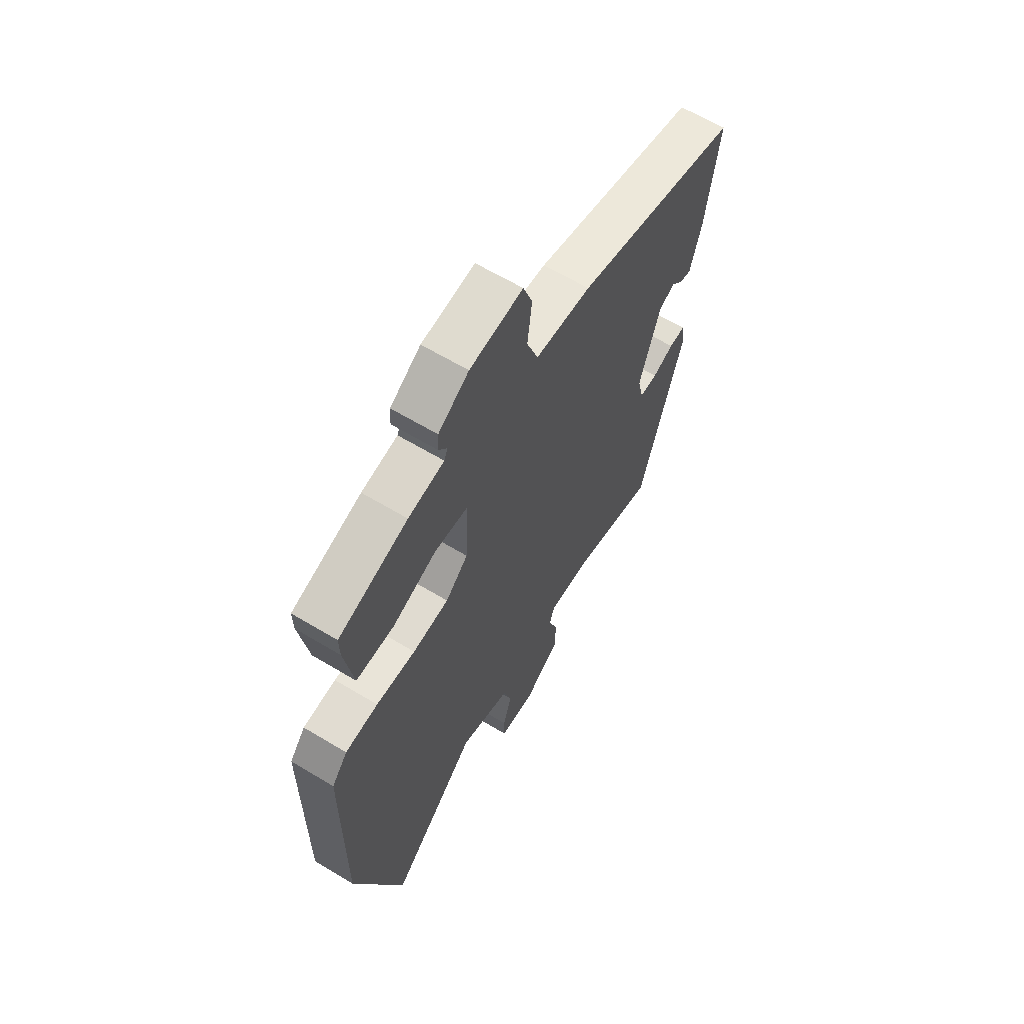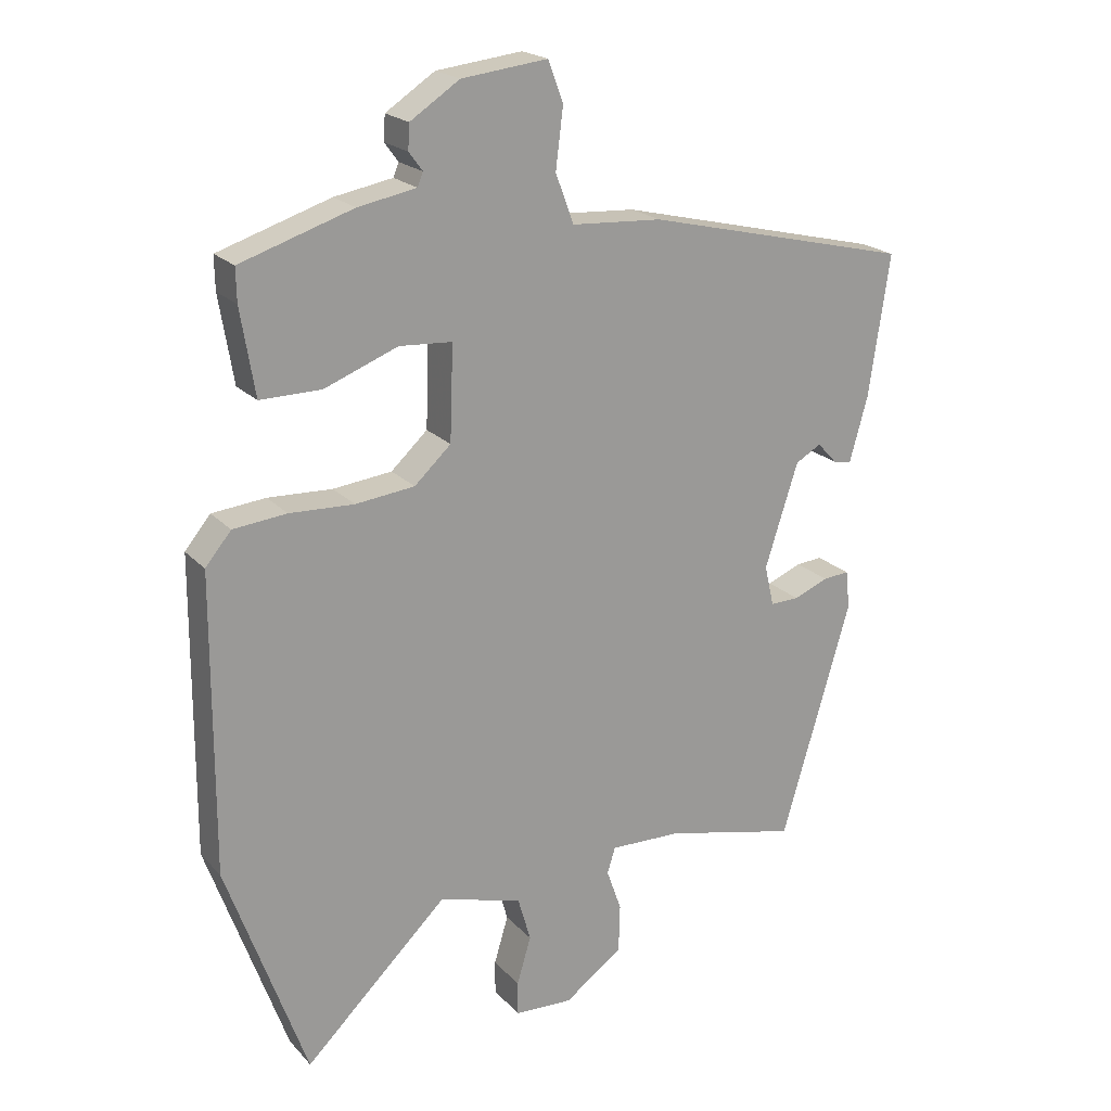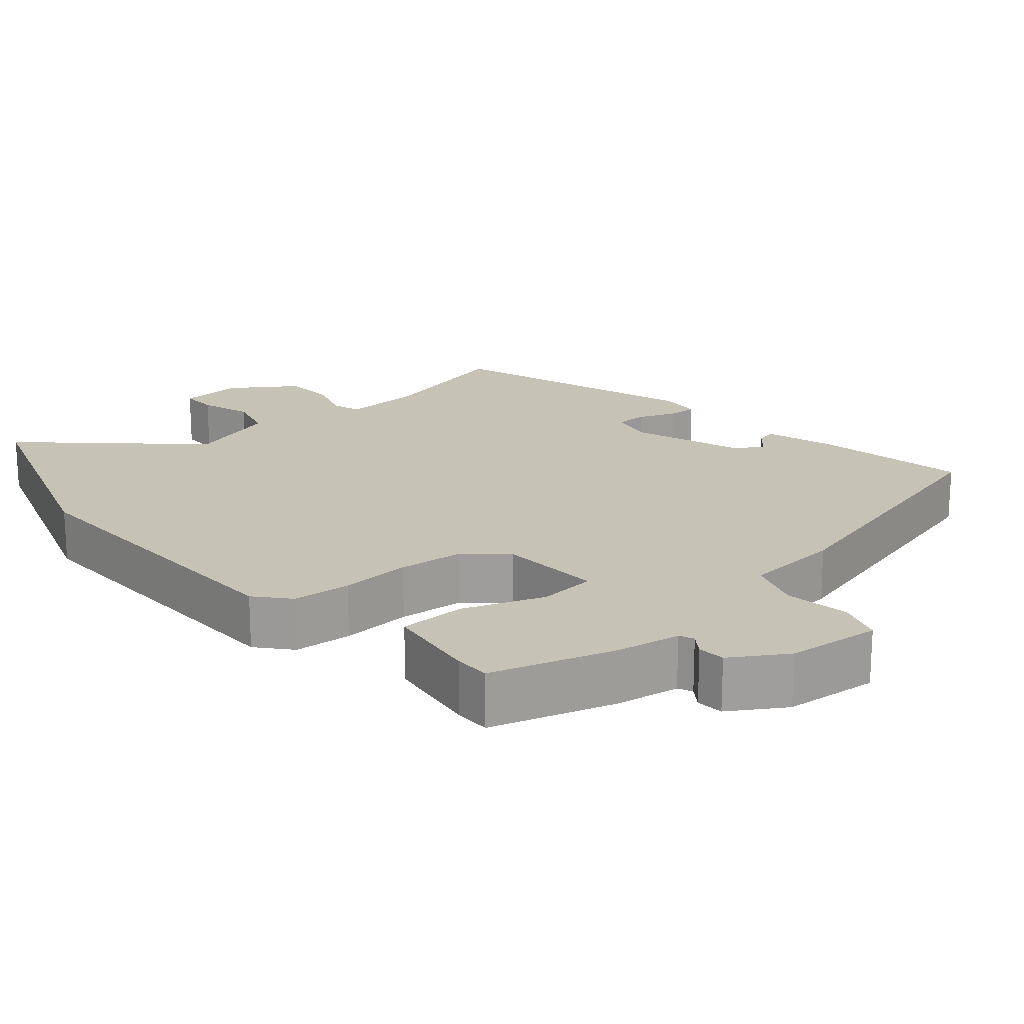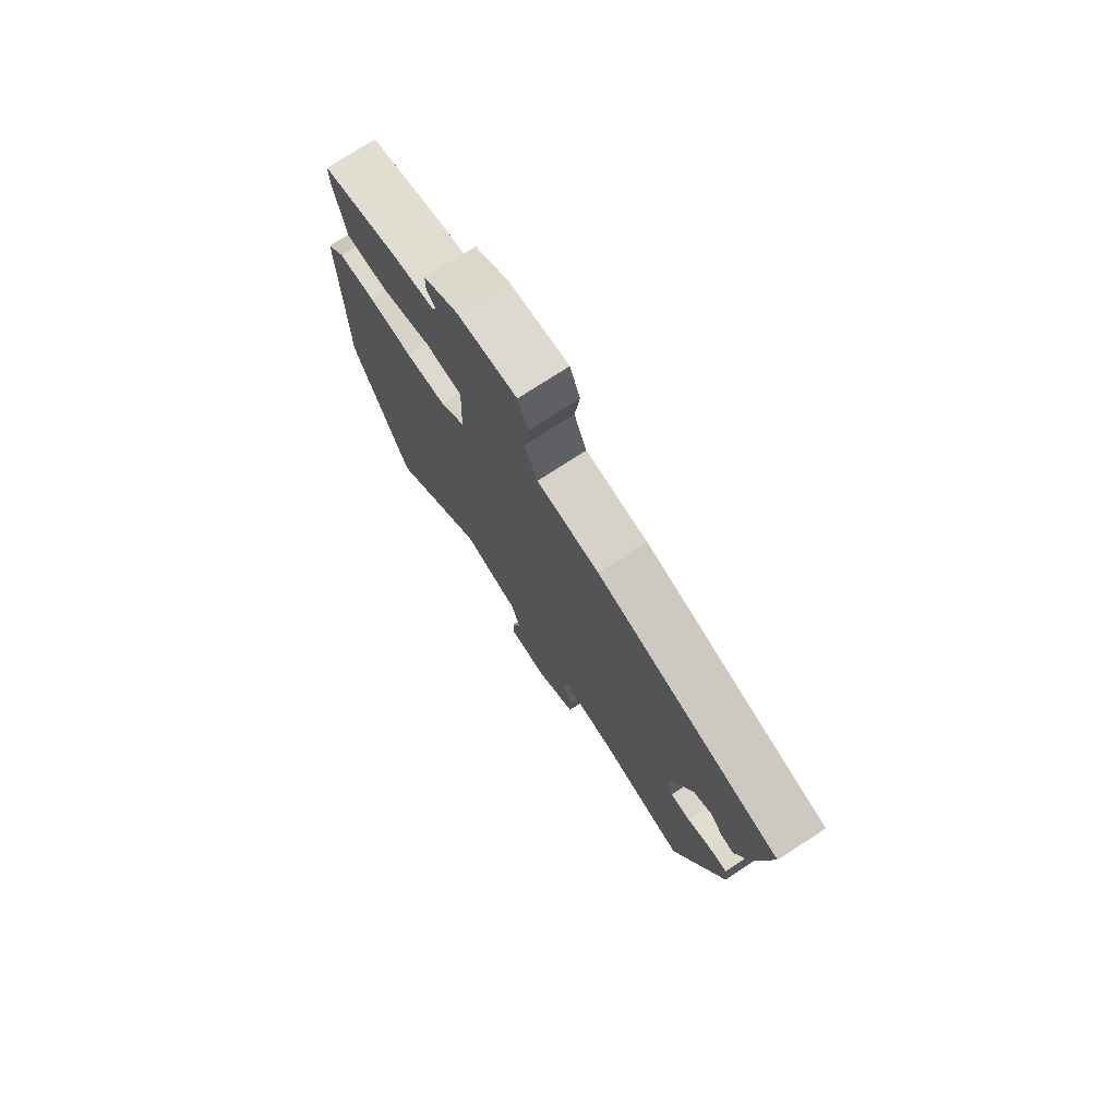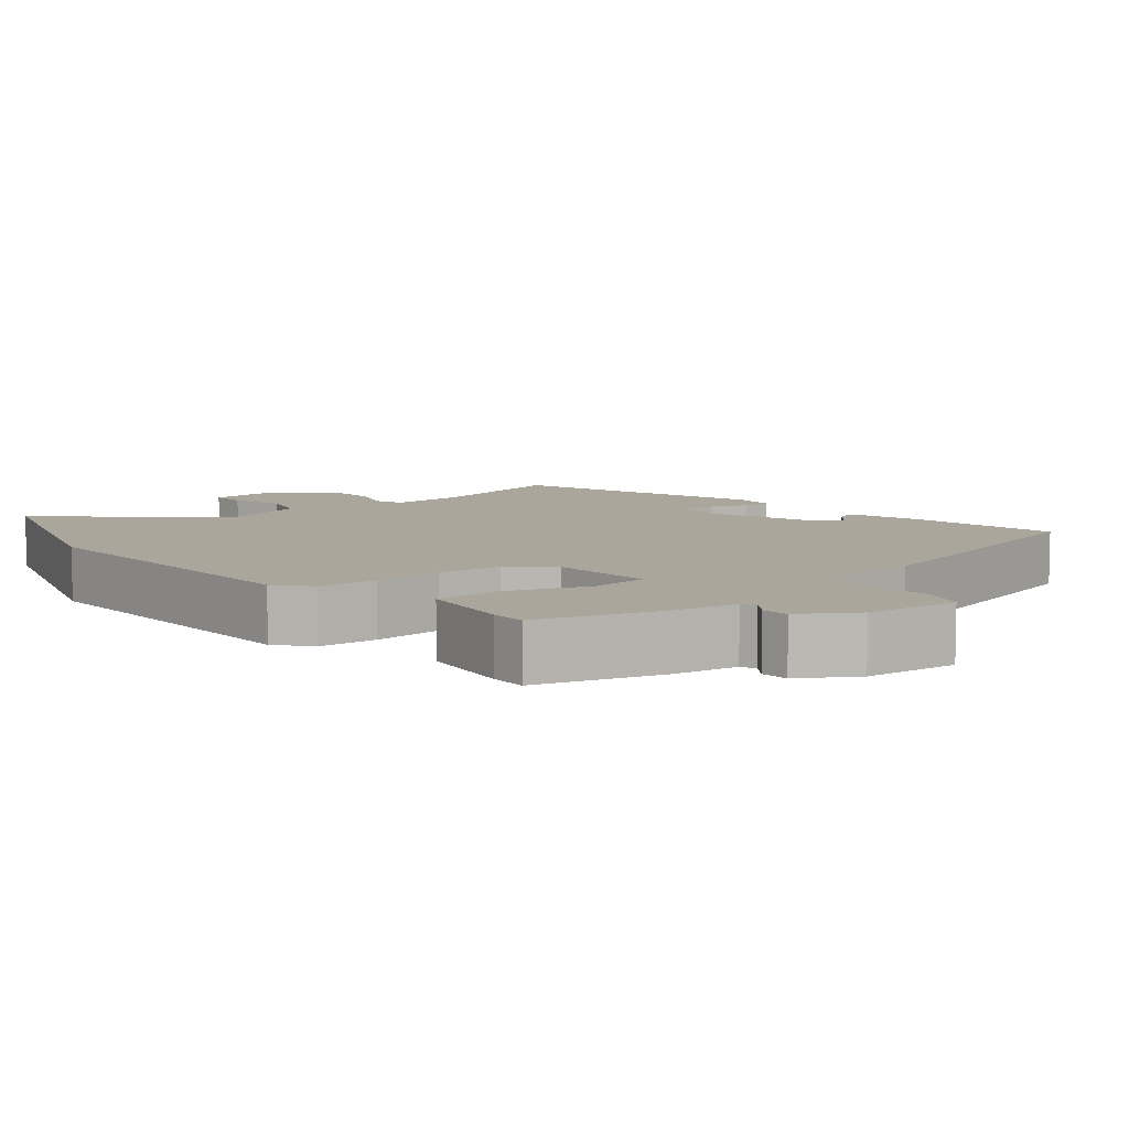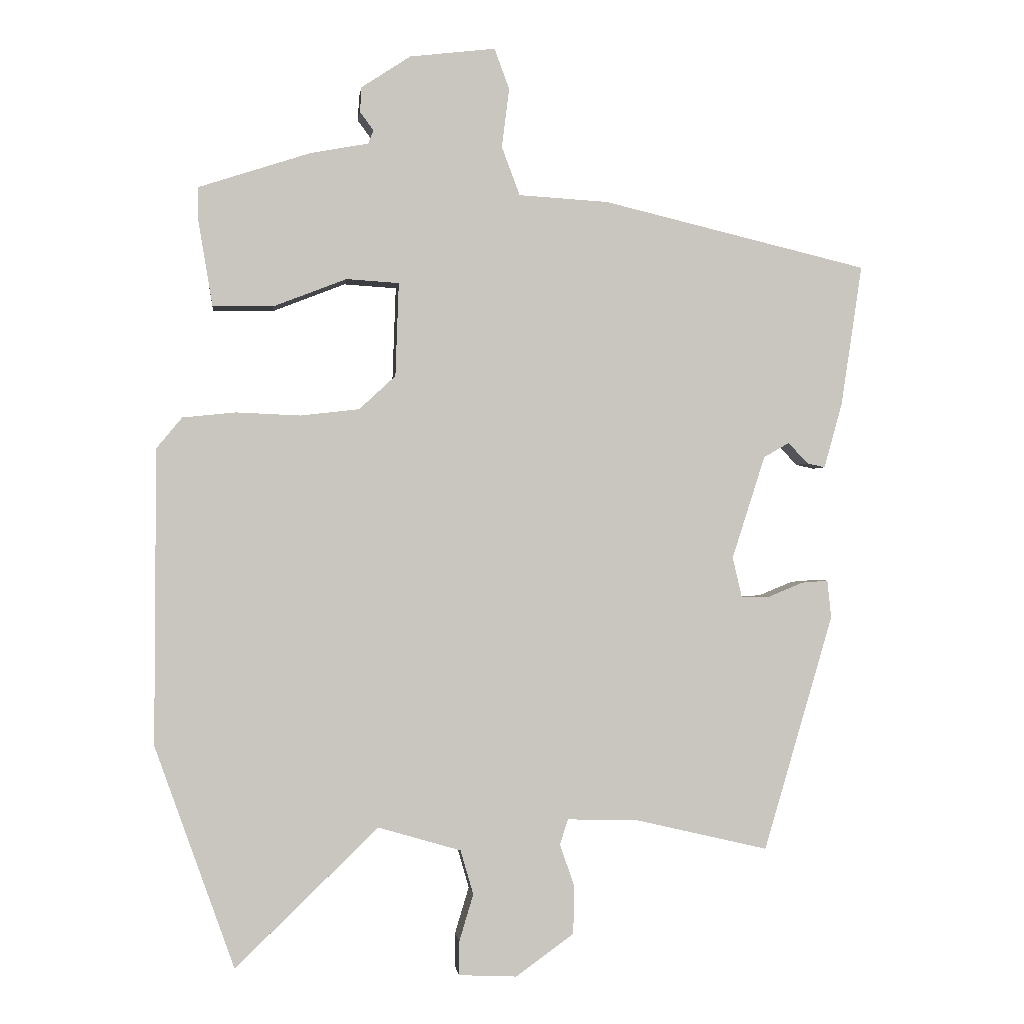
<metadata>
{"format":"obj","ext":"obj","renderer":"f3d","projection":"perspective","resolution":1024,"background":"white","views":[{"elev":63.1,"azim":-58.6,"up":"+Z"},{"elev":20.6,"azim":-29.6,"up":"+Z"},{"elev":19.3,"azim":-41.9,"up":"+Y"},{"elev":75.7,"azim":57.0,"up":"+Z"},{"elev":8.0,"azim":-40.8,"up":"+Y"},{"elev":-0.7,"azim":-6.7,"up":"+Z"}]}
</metadata>
<code>
v -0.489 0.07 0.468
v -0.323 0.07 0.522
v -0.237 0.07 0.538
v -0.229 0.07 0.558
v -0.249 0.07 0.585
v -0.247 0.07 0.622
v -0.174 0.07 0.67
v -0.047 0.07 0.685
v -0.025 0.07 0.625
v -0.036 0.07 0.537
v -0.009 0.07 0.465
v 0.124 0.07 0.457
v 0.518 0.07 0.363
v 0.487 0.07 0.154
v 0.46 0.07 0.057
v 0.433 0.07 0.063
v 0.404 0.07 0.094
v 0.366 0.07 0.072
v 0.317 0.07 -0.081
v 0.331 0.07 -0.141
v 0.374 0.07 -0.14
v 0.425 0.07 -0.119
v 0.464 0.07 -0.116
v 0.47 0.07 -0.172
v 0.367 0.07 -0.523
v 0.17 0.07 -0.477
v 0.064 0.07 -0.474
v 0.052 0.07 -0.512
v 0.074 0.07 -0.575
v 0.072 0.07 -0.646
v -0.014 0.07 -0.708
v -0.1 0.07 -0.704
v -0.1 0.07 -0.654
v -0.079 0.07 -0.584
v -0.098 0.07 -0.518
v -0.221 0.07 -0.482
v -0.433 0.07 -0.687
v -0.551 0.07 -0.357
v -0.549 0.07 0.081
v -0.511 0.07 0.127
v -0.432 0.07 0.135
v -0.337 0.07 0.131
v -0.25 0.07 0.141
v -0.196 0.07 0.191
v -0.191 0.07 0.33
v -0.269 0.07 0.335
v -0.377 0.07 0.293
v -0.467 0.07 0.292
v -0.488 0.07 0.419
v -0.489 0 0.468
v -0.323 0 0.522
v -0.237 0 0.538
v -0.229 0 0.558
v -0.249 0 0.585
v -0.247 0 0.622
v -0.174 0 0.67
v -0.047 0 0.685
v -0.025 0 0.625
v -0.036 0 0.537
v -0.009 0 0.465
v 0.124 0 0.457
v 0.518 0 0.363
v 0.487 0 0.154
v 0.46 0 0.057
v 0.433 0 0.063
v 0.404 0 0.094
v 0.366 0 0.072
v 0.317 0 -0.081
v 0.331 0 -0.141
v 0.374 0 -0.14
v 0.425 0 -0.119
v 0.464 0 -0.116
v 0.47 0 -0.172
v 0.367 0 -0.523
v 0.17 0 -0.477
v 0.064 0 -0.474
v 0.052 0 -0.512
v 0.074 0 -0.575
v 0.072 0 -0.646
v -0.014 0 -0.708
v -0.1 0 -0.704
v -0.1 0 -0.654
v -0.079 0 -0.584
v -0.098 0 -0.518
v -0.221 0 -0.482
v -0.433 0 -0.687
v -0.551 0 -0.357
v -0.549 0 0.081
v -0.511 0 0.127
v -0.432 0 0.135
v -0.337 0 0.131
v -0.25 0 0.141
v -0.196 0 0.191
v -0.191 0 0.33
v -0.269 0 0.335
v -0.377 0 0.293
v -0.467 0 0.292
v -0.488 0 0.419
f 46 47 48 49
f 45 46 49 1
f 39 40 41 42
f 39 42 43
f 36 37 38 39
f 35 36 39 43
f 34 35 43 44
f 32 33 34
f 31 32 34
f 28 29 30 31
f 27 28 31 34
f 23 24 25 26
f 21 22 23 26
f 20 21 26 27
f 19 20 27 34
f 14 15 16 17
f 14 17 18
f 11 12 13 14
f 11 14 18
f 7 8 9 10
f 7 10 11
f 4 5 6 7
f 3 4 7 11
f 45 1 2 3
f 45 3 11 18
f 34 44 45
f 18 19 34 45
f 98 97 96 95
f 50 98 95 94
f 91 90 89 88
f 92 91 88
f 88 87 86 85
f 92 88 85 84
f 93 92 84 83
f 83 82 81
f 83 81 80
f 80 79 78 77
f 83 80 77 76
f 75 74 73 72
f 75 72 71 70
f 76 75 70 69
f 83 76 69 68
f 66 65 64 63
f 67 66 63
f 63 62 61 60
f 67 63 60
f 59 58 57 56
f 60 59 56
f 56 55 54 53
f 60 56 53 52
f 52 51 50 94
f 67 60 52 94
f 94 93 83
f 94 83 68 67
f 1 50 51 2
f 2 51 52 3
f 3 52 53 4
f 4 53 54 5
f 5 54 55 6
f 6 55 56 7
f 7 56 57 8
f 8 57 58 9
f 9 58 59 10
f 10 59 60 11
f 11 60 61 12
f 12 61 62 13
f 13 62 63 14
f 14 63 64 15
f 15 64 65 16
f 16 65 66 17
f 17 66 67 18
f 18 67 68 19
f 19 68 69 20
f 20 69 70 21
f 21 70 71 22
f 22 71 72 23
f 23 72 73 24
f 24 73 74 25
f 25 74 75 26
f 26 75 76 27
f 27 76 77 28
f 28 77 78 29
f 29 78 79 30
f 30 79 80 31
f 31 80 81 32
f 32 81 82 33
f 33 82 83 34
f 34 83 84 35
f 35 84 85 36
f 36 85 86 37
f 37 86 87 38
f 38 87 88 39
f 39 88 89 40
f 40 89 90 41
f 41 90 91 42
f 42 91 92 43
f 43 92 93 44
f 44 93 94 45
f 45 94 95 46
f 46 95 96 47
f 47 96 97 48
f 48 97 98 49
f 49 98 50 1

</code>
